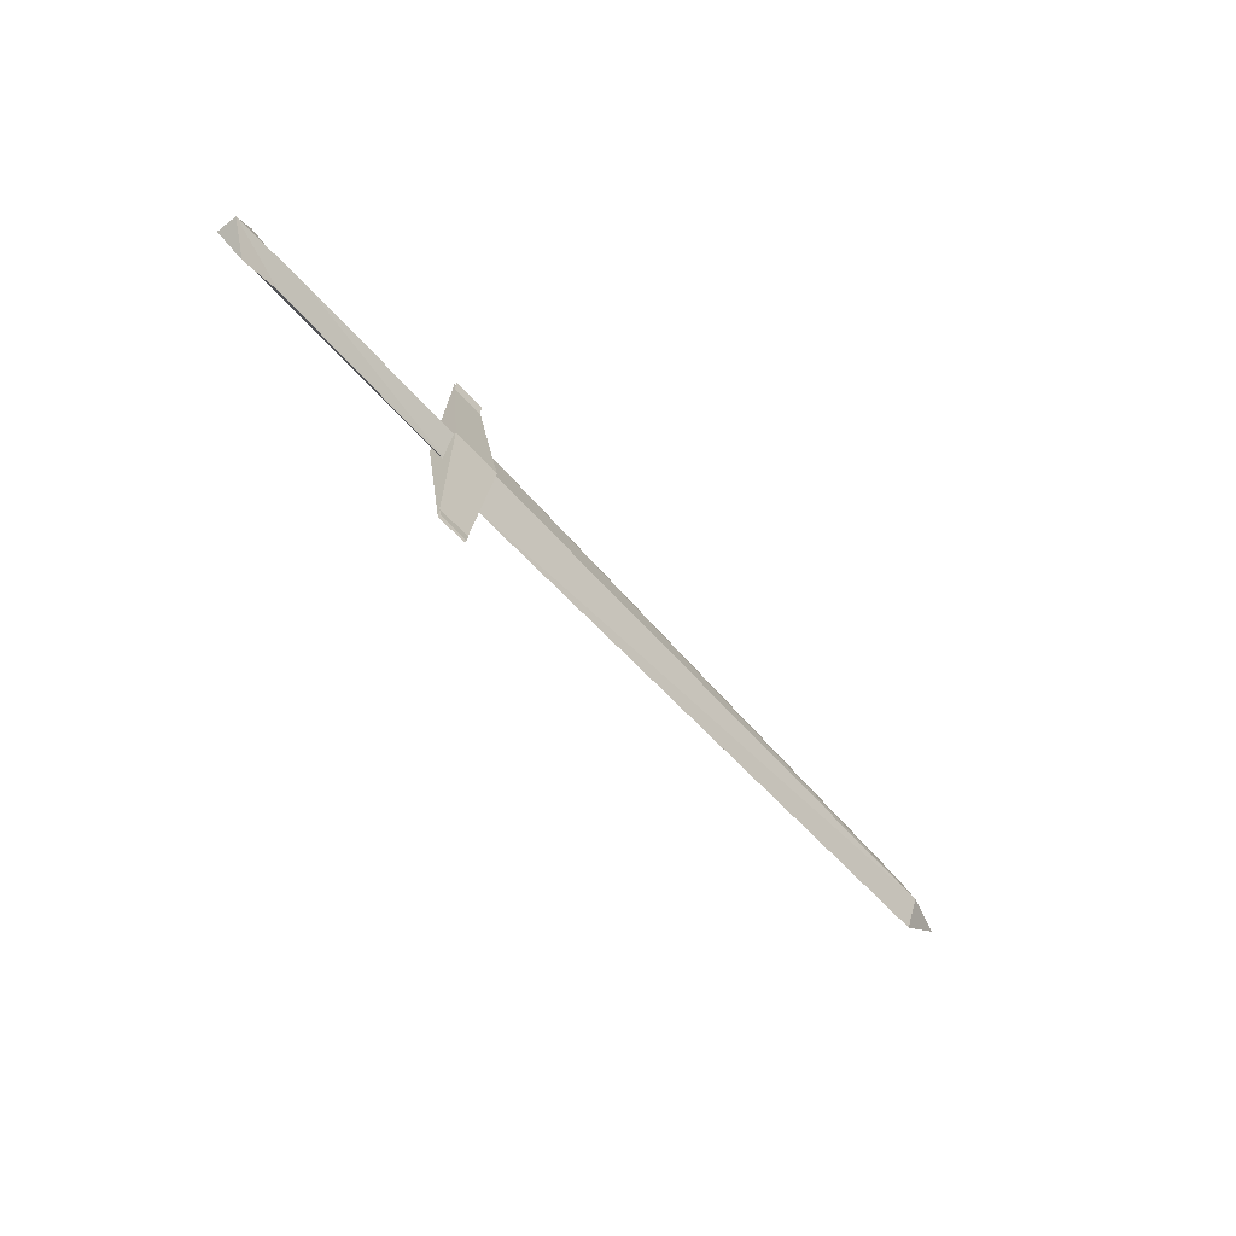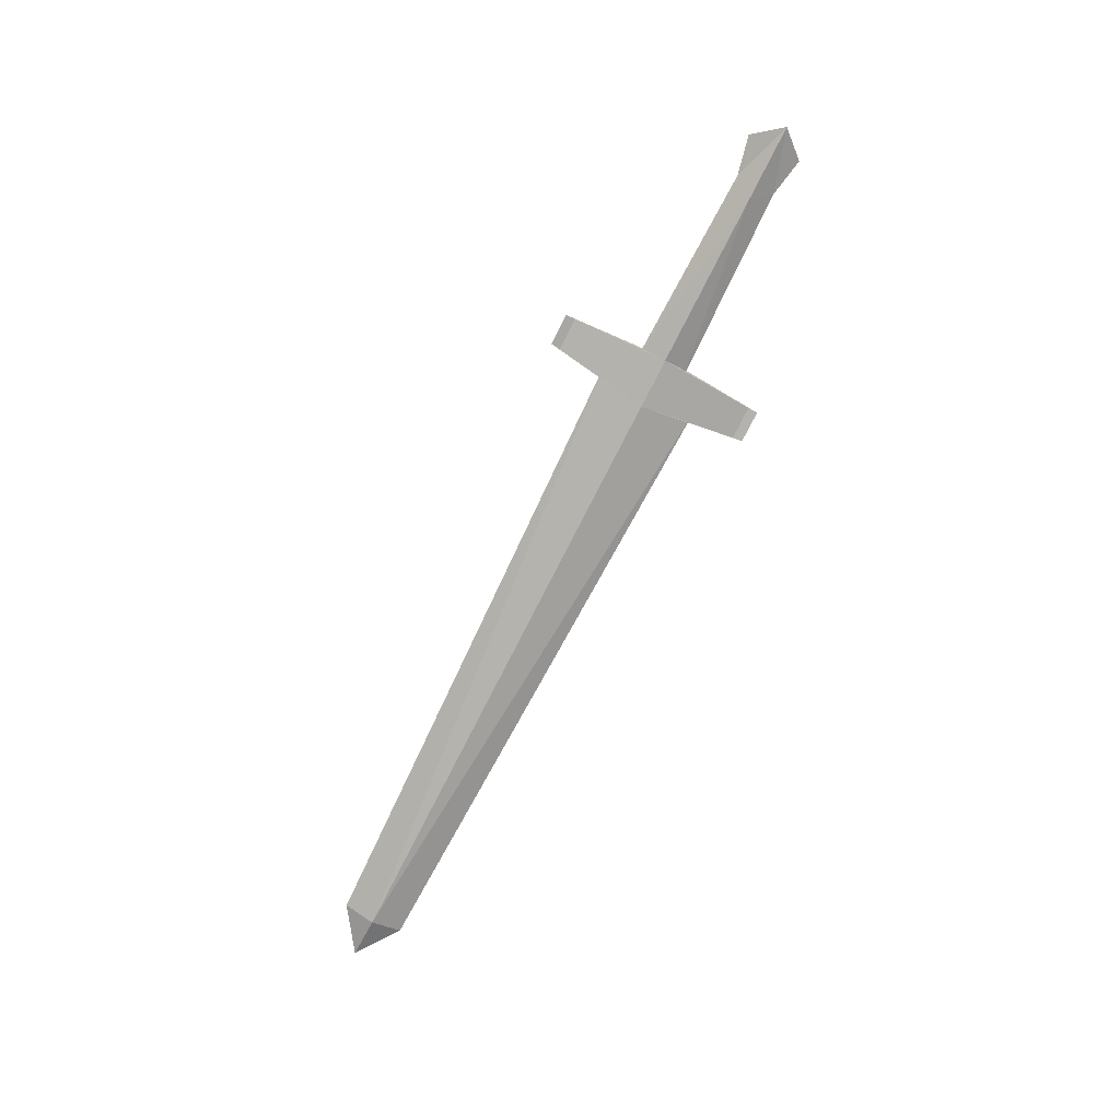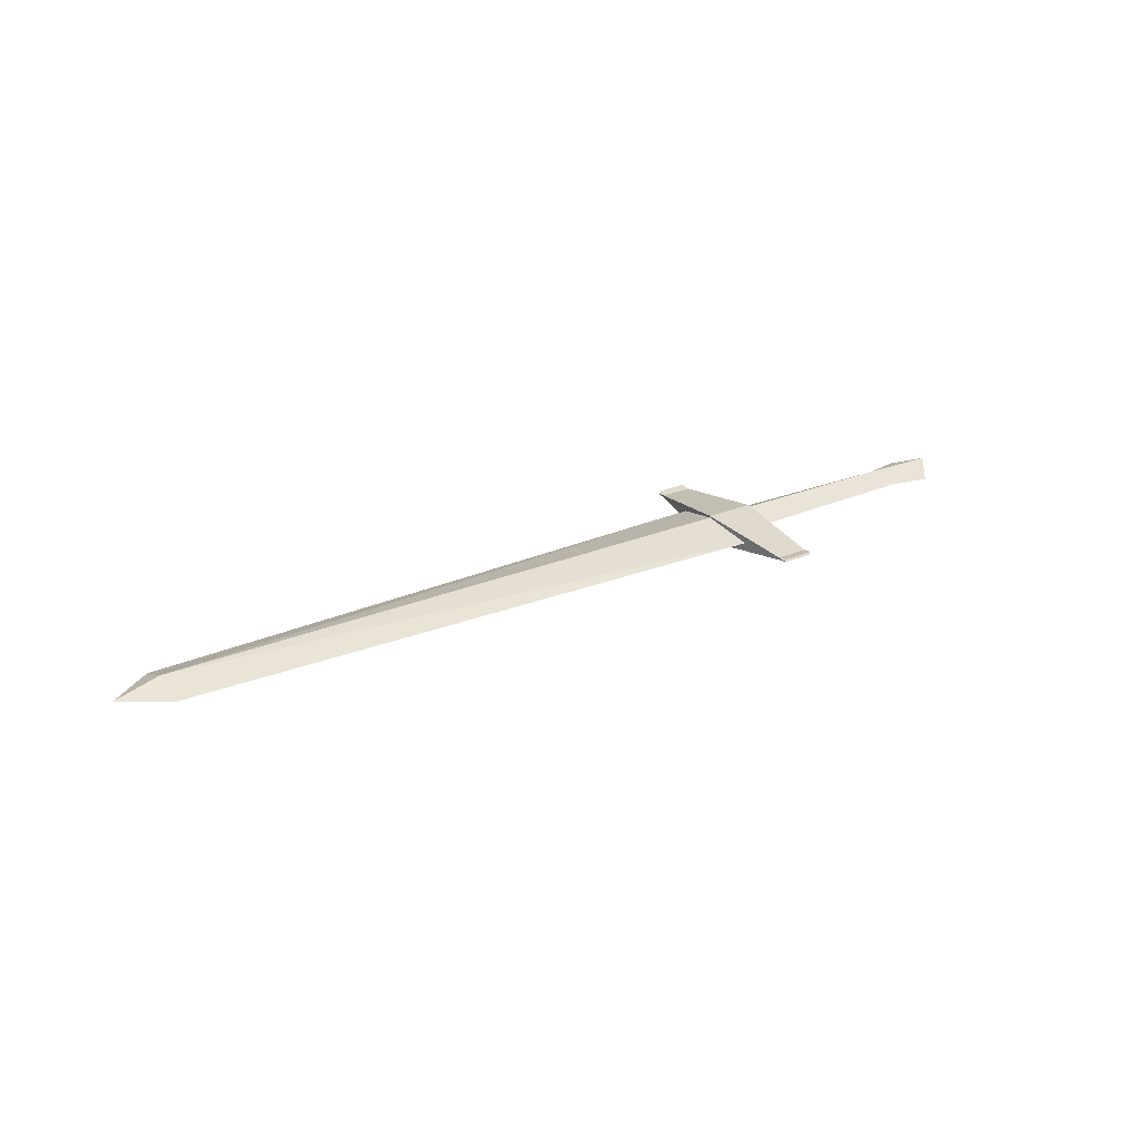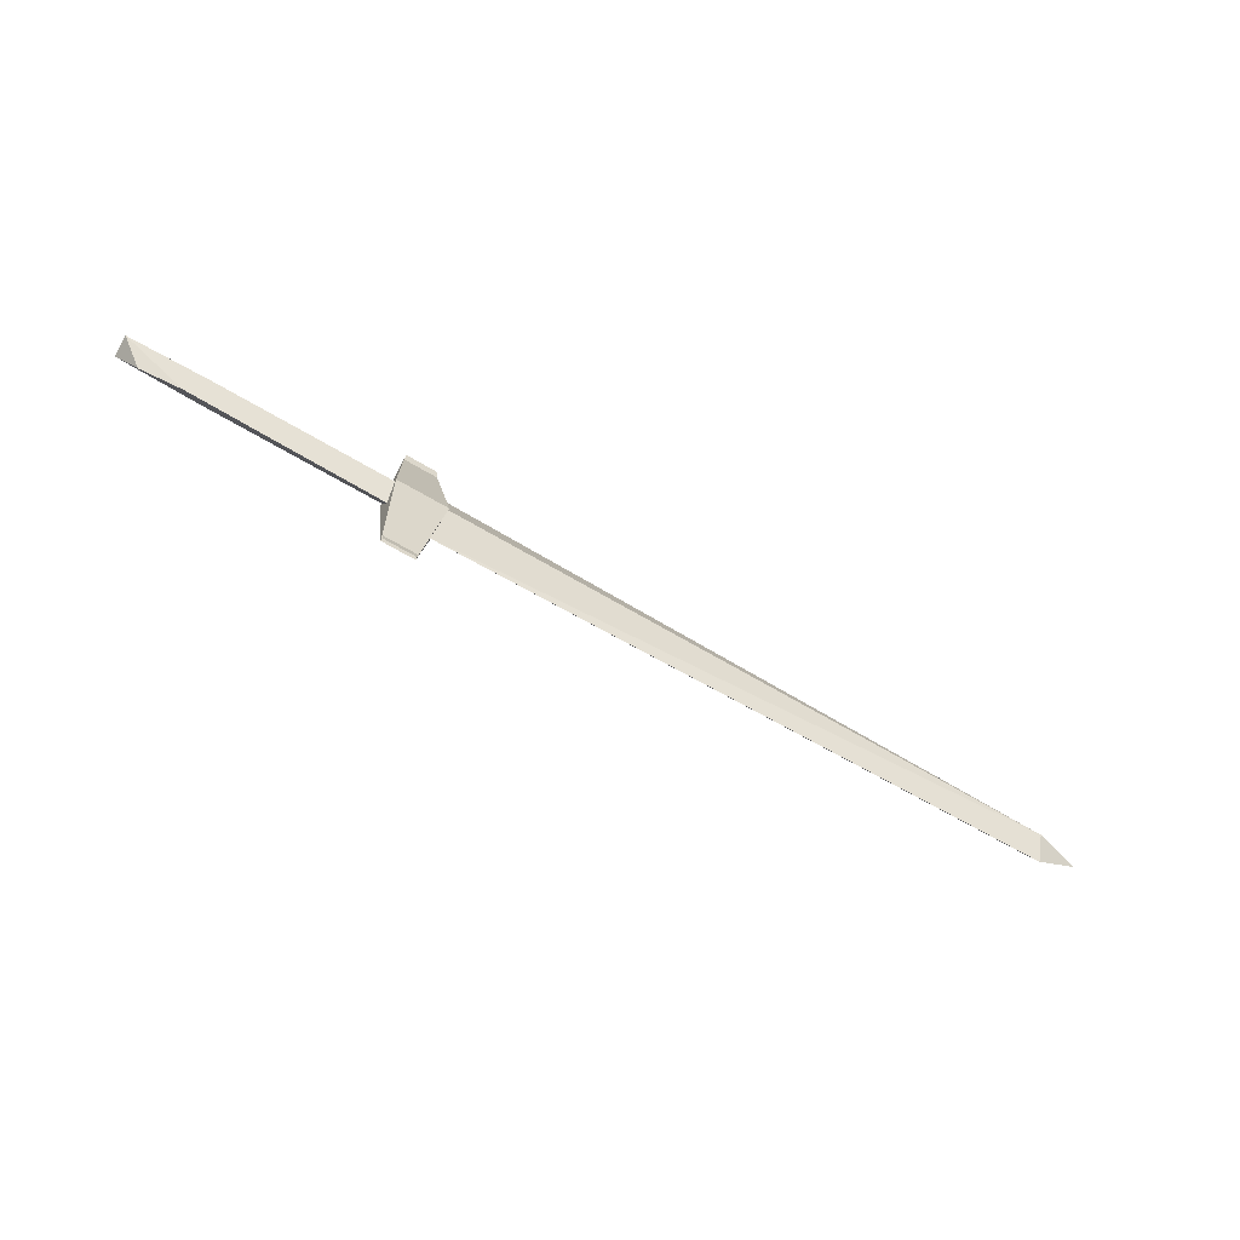
<metadata>
{"format":"obj","ext":"obj","renderer":"f3d","projection":"perspective","resolution":1024,"background":"white","views":[{"elev":-54.9,"azim":129.2,"up":"+Z"},{"elev":-77.7,"azim":63.0,"up":"+Y"},{"elev":25.2,"azim":-34.3,"up":"+Y"},{"elev":-67.5,"azim":149.4,"up":"+Z"}]}
</metadata>
<code>
o ITMW_012_1H_SWORD_SHORT_02
v -0.02811 -0.001 0.07727
v -0.03811 0.01 0
v -0.02811 -0.001 -0.07727
v -0.4812 -0.00864 0
v -0.02304 0 -0.03658
v -0.02304 0 0.03658
v -0.01152 0 -0.01807
v 0.1646 0 0.02053
v -0.01152 0 0.01807
v 0.1808 -0.007464 -0
v 0.1646 0 -0.0196
v -0.4812 0.00864 0
v 0.1808 0.007464 -0
v -0.01152 -0.008405 7e-06
v -0.01152 0.008405 7e-06
v -0.5135 0 0
v -0.02304 -0.00864 0
v -0.02304 0.00864 0
v -0.005 -0.001 0.07727
v -0.005 -0.001 -0.07727
v -0.001 0.01 0
v -0.03811 -0.011 0
v -0.4812 0 0.0227
v -0.4812 0 -0.0227
v 0.1363 0 0.01434
v 0.1363 0 -0.01434
v -0.001 -0.011 0
v 0.1248 0.008405 1e-06
v 0.1248 -0.008405 1e-06
v -0.02811 0.001 0.07727
v -0.005 0.001 0.07727
v -0.03811 -0.01 0
v -0.001 -0.01 0
v -0.02811 0.001 -0.07727
v -0.005 0.001 -0.07727
f 12 6 18
f 17 6 4
f 23 4 6
f 24 5 4
f 5 24 12
f 6 12 23
f 5 17 4
f 5 12 18
f 23 12 16
f 23 16 4
f 12 24 16
f 4 16 24
f 2 3 22
f 3 2 21
f 28 7 15
f 29 14 7
f 29 25 9
f 28 9 25
f 29 7 26
f 28 26 7
f 13 8 10
f 10 11 13
f 9 14 29
f 9 28 15
f 1 21 2
f 21 20 3
f 20 21 27
f 1 19 21
f 1 2 22
f 13 25 8
f 10 8 25
f 13 11 26
f 10 26 11
f 21 19 27
f 13 26 28
f 13 28 25
f 10 29 26
f 10 25 29
f 30 33 31
f 30 32 33
f 34 33 32
f 33 34 35

</code>
